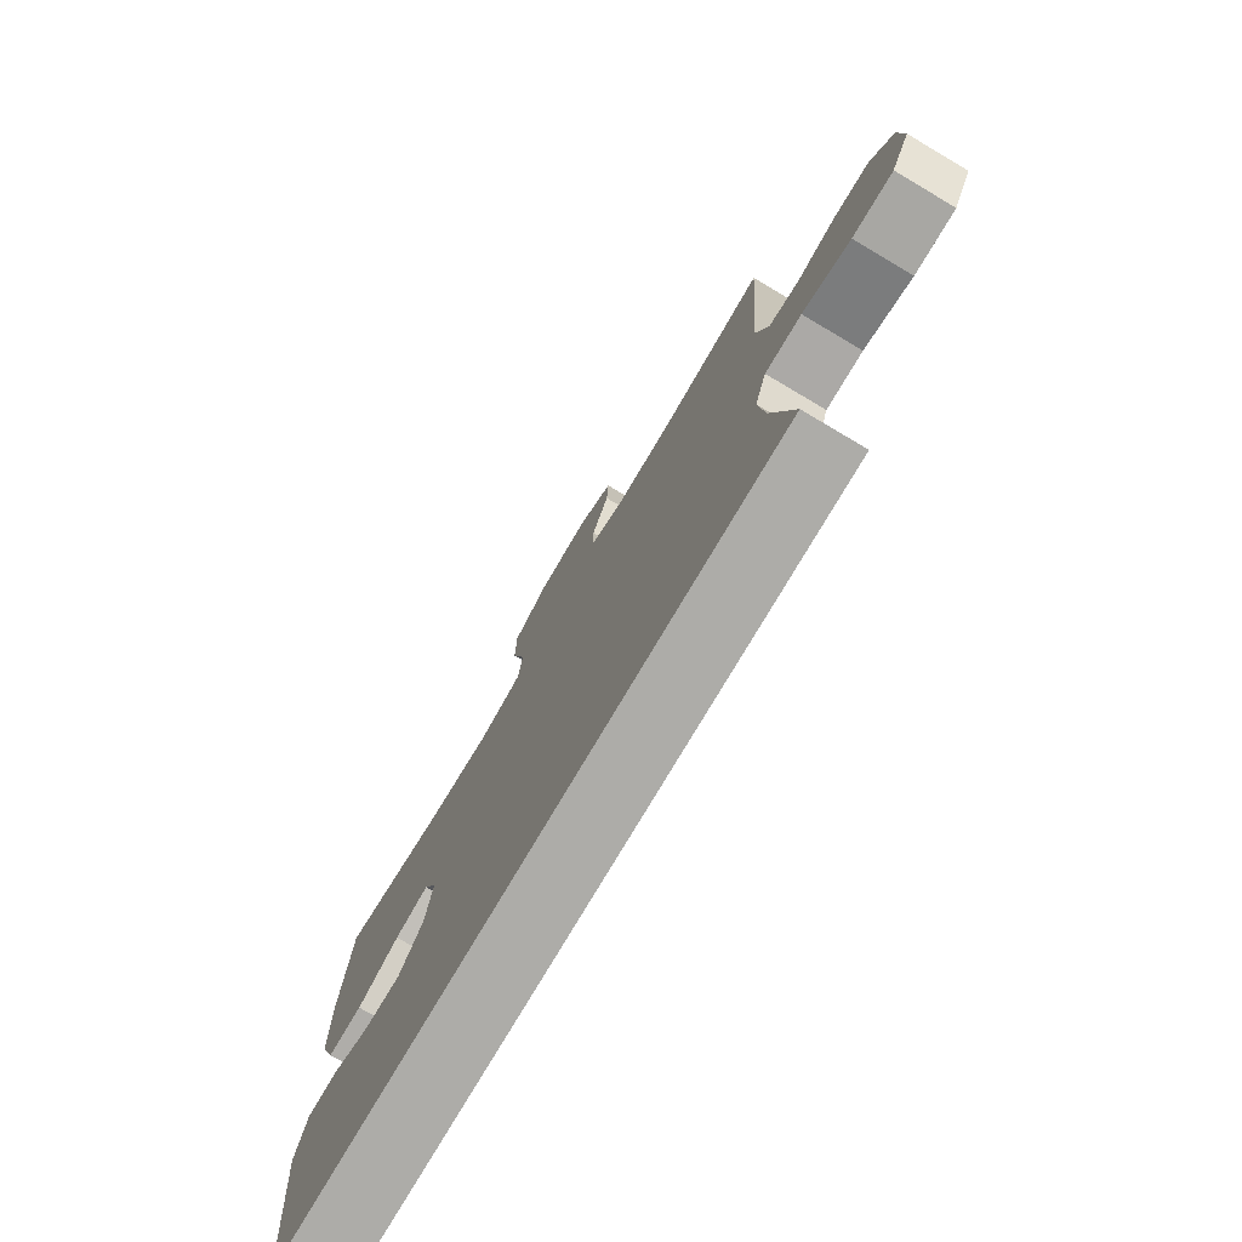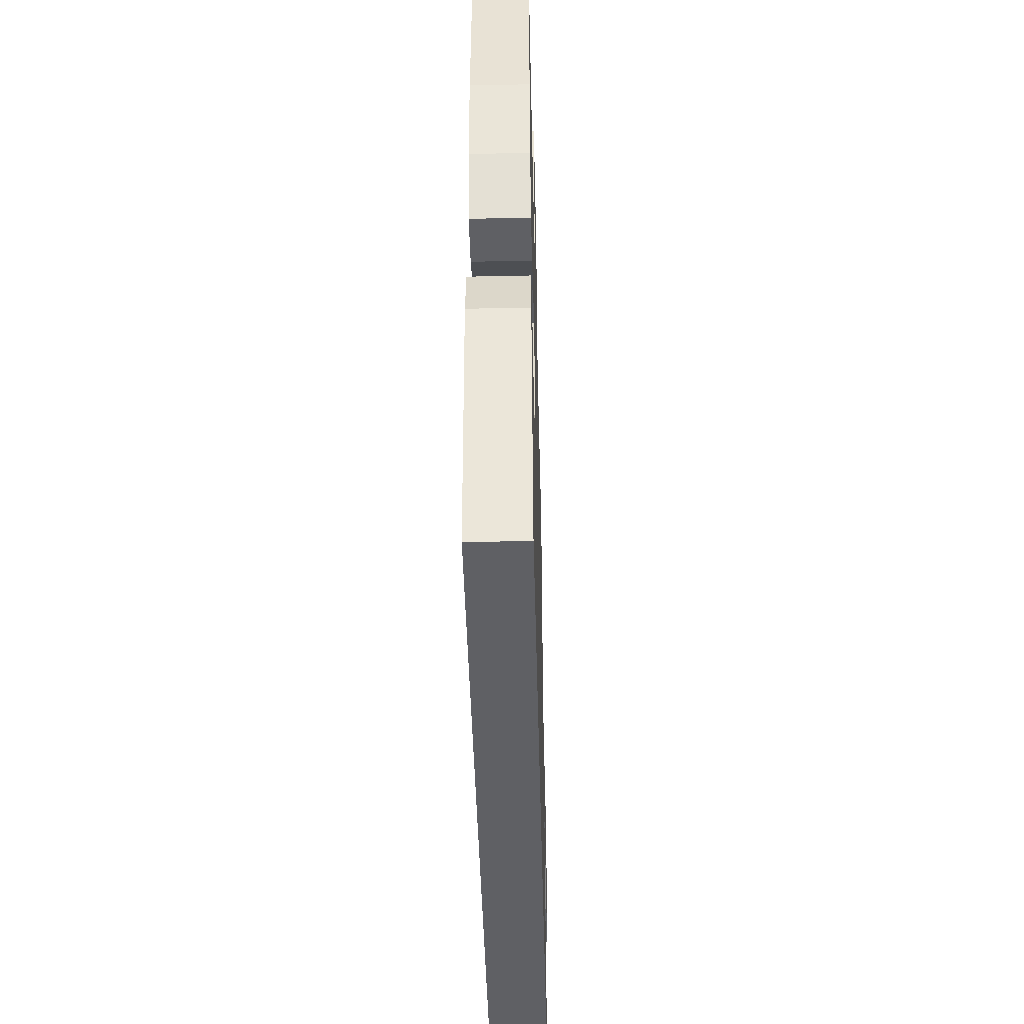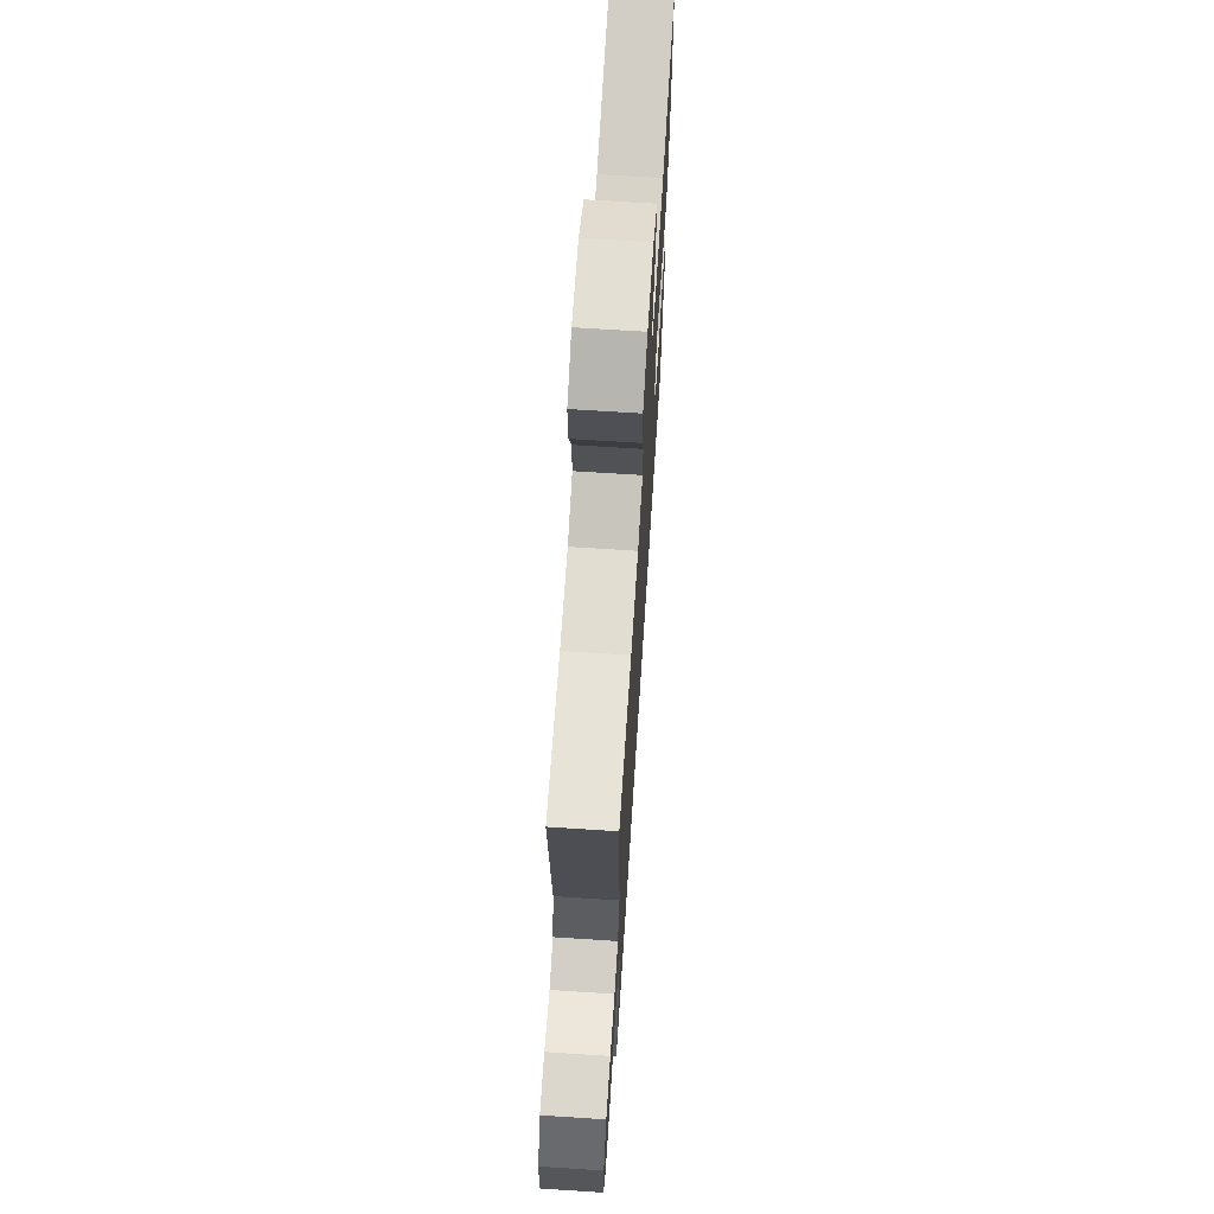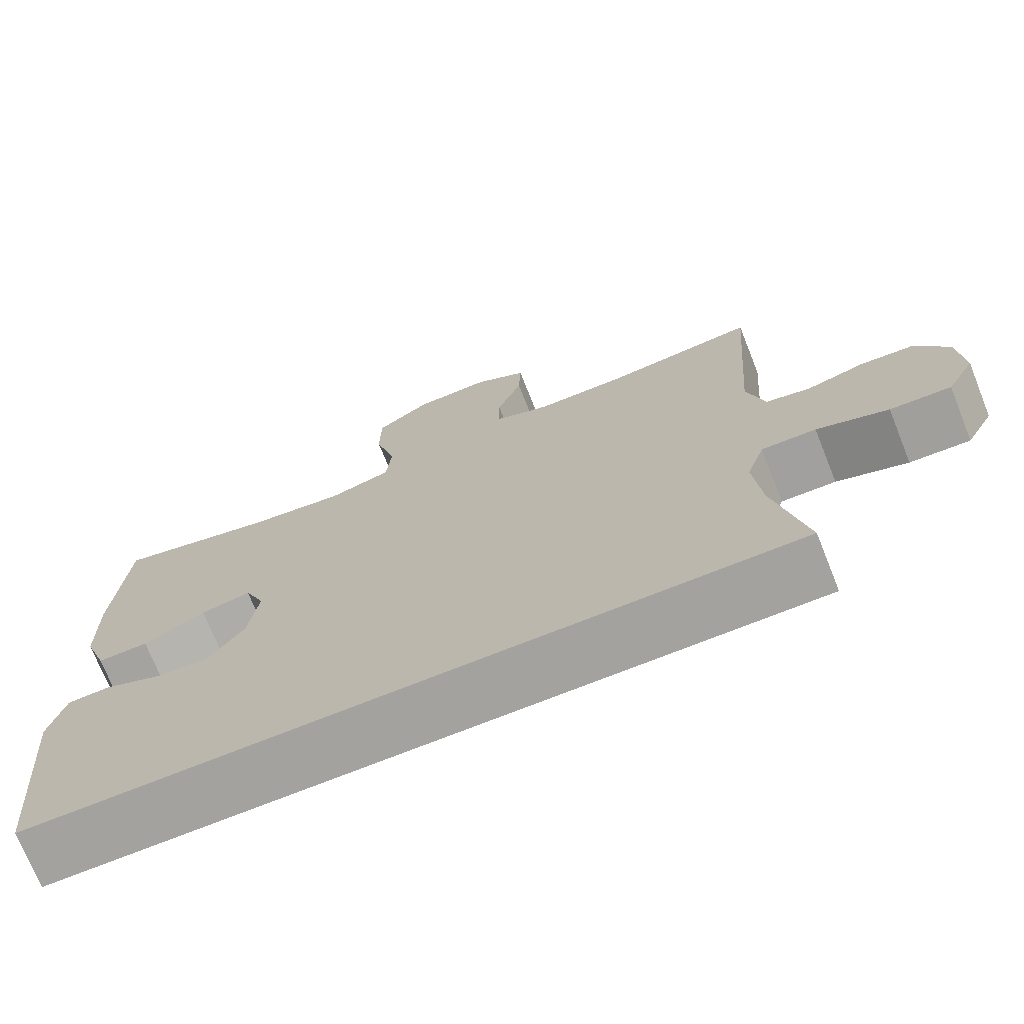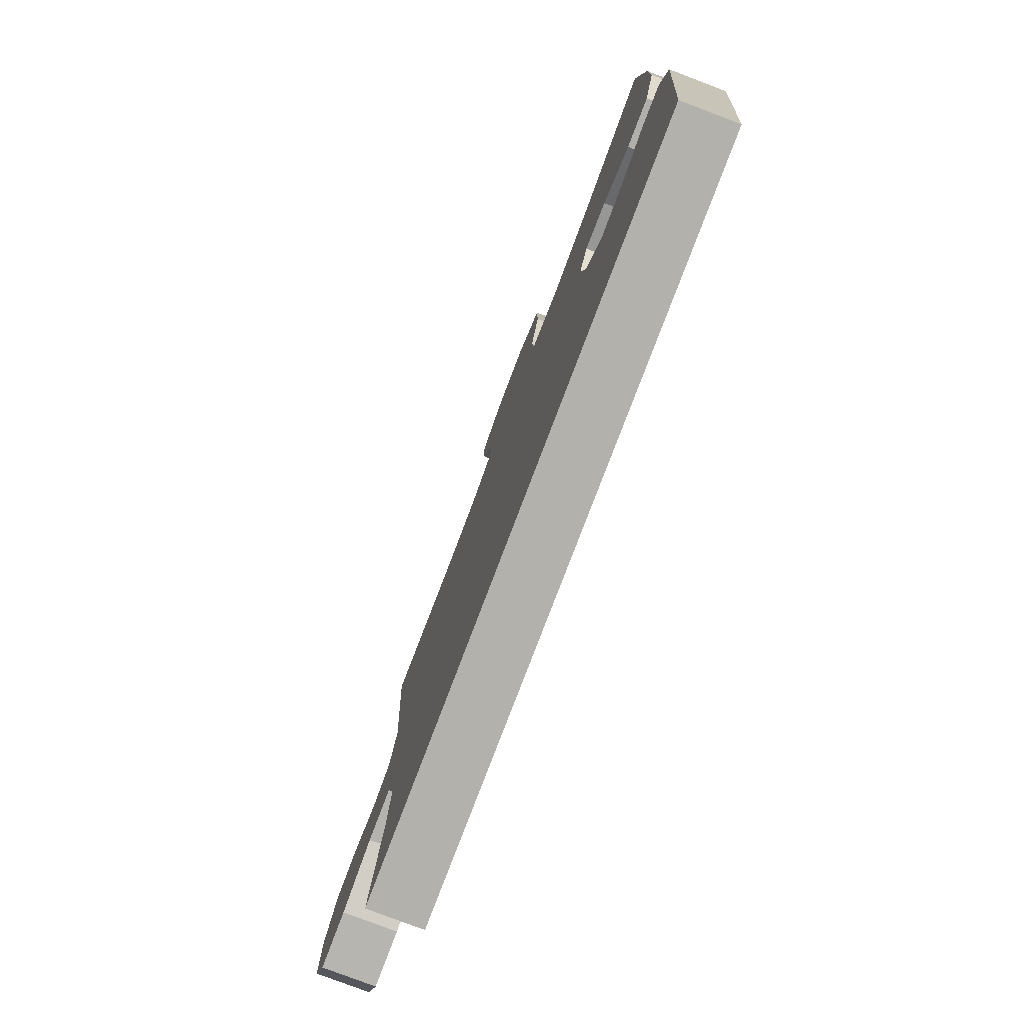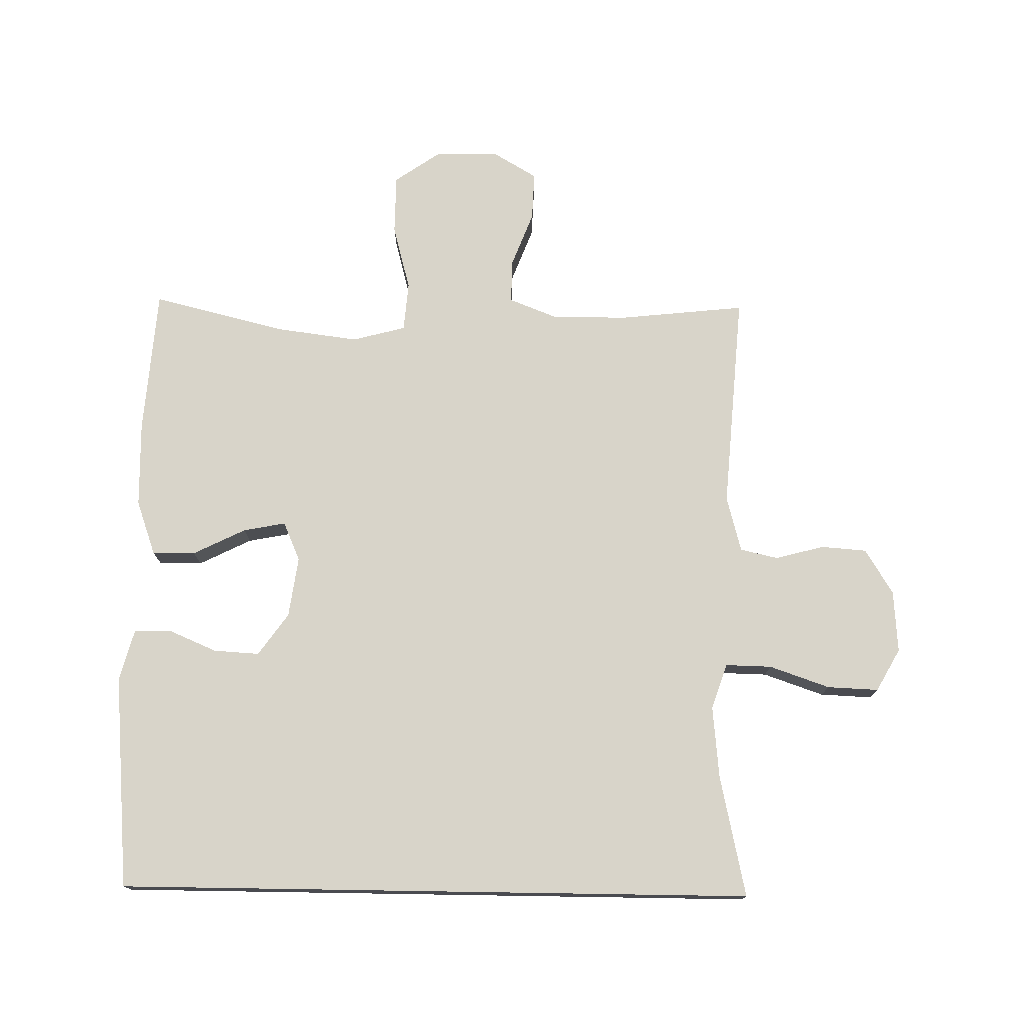
<metadata>
{"format":"obj","ext":"obj","renderer":"f3d","projection":"perspective","resolution":1024,"background":"white","views":[{"elev":-76.7,"azim":-120.6,"up":"+Z"},{"elev":-44.2,"azim":91.4,"up":"+Z"},{"elev":68.4,"azim":-86.3,"up":"+Z"},{"elev":-72.4,"azim":-158.2,"up":"+Z"},{"elev":-78.9,"azim":69.2,"up":"+Z"},{"elev":75.6,"azim":-179.1,"up":"+Y"}]}
</metadata>
<code>
o path4
v 0.5373 0.0375 -0.5327
v 0.5659 0.0375 -0.1966
v 0.5443 0.0375 -0.1155
v 0.4869 0.0375 -0.1132
v 0.4105 0.0375 -0.1459
v 0.3384 0.0375 -0.1502
v 0.2911 0.0375 -0.08401
v 0.2777 0.0375 0.01118
v 0.3043 0.0375 0.07274
v 0.371 0.0375 0.05986
v 0.4534 0.0375 0.01894
v 0.5212 0.0375 0.01813
v 0.5519 0.0375 0.1045
v 0.5545 0.0375 0.2403
v 0.5373 0.0375 0.469
v 0.3251 0.0375 0.4171
v 0.1978 0.0375 0.4007
v 0.114 0.0375 0.423
v 0.1075 0.0375 0.5003
v 0.1352 0.0375 0.6048
v 0.1344 0.0375 0.6976
v 0.06302 0.0375 0.7469
v -0.0381 0.0375 0.7493
v -0.1076 0.0375 0.7084
v -0.1046 0.0375 0.6323
v -0.07138 0.0375 0.5455
v -0.07051 0.0375 0.4769
v -0.1457 0.0375 0.4477
v -0.2645 0.0375 0.4476
v -0.4646 0.0375 0.469
v -0.4395 0.0375 0.1274
v -0.4629 0.0375 0.03953
v -0.522 0.0375 0.02615
v -0.5992 0.0375 0.04646
v -0.6705 0.0375 0.04102
v -0.7146 0.0375 -0.02997
v -0.7215 0.0375 -0.1279
v -0.6845 0.0375 -0.1944
v -0.6038 0.0375 -0.1911
v -0.5088 0.0375 -0.1585
v -0.4361 0.0375 -0.1569
v -0.4122 0.0375 -0.2283
v -0.4232 0.0375 -0.3415
v -0.4646 0.0375 -0.5327
v 0.5373 -0.0375 -0.5327
v 0.5659 -0.0375 -0.1966
v 0.5443 -0.0375 -0.1155
v 0.4869 -0.0375 -0.1132
v 0.4105 -0.0375 -0.1459
v 0.3384 -0.0375 -0.1502
v 0.2911 -0.0375 -0.08401
v 0.2777 -0.0375 0.01118
v 0.3043 -0.0375 0.07274
v 0.371 -0.0375 0.05986
v 0.4534 -0.0375 0.01894
v 0.5212 -0.0375 0.01813
v 0.5519 -0.0375 0.1045
v 0.5545 -0.0375 0.2403
v 0.5373 -0.0375 0.469
v 0.3251 -0.0375 0.4171
v 0.1978 -0.0375 0.4007
v 0.114 -0.0375 0.423
v 0.1075 -0.0375 0.5003
v 0.1352 -0.0375 0.6048
v 0.1344 -0.0375 0.6976
v 0.06302 -0.0375 0.7469
v -0.0381 -0.0375 0.7493
v -0.1076 -0.0375 0.7084
v -0.1046 -0.0375 0.6323
v -0.07138 -0.0375 0.5455
v -0.07051 -0.0375 0.4769
v -0.1457 -0.0375 0.4477
v -0.2645 -0.0375 0.4476
v -0.4646 -0.0375 0.469
v -0.4395 -0.0375 0.1274
v -0.4629 -0.0375 0.03953
v -0.522 -0.0375 0.02615
v -0.5992 -0.0375 0.04646
v -0.6705 -0.0375 0.04102
v -0.7146 -0.0375 -0.02997
v -0.7215 -0.0375 -0.1279
v -0.6845 -0.0375 -0.1944
v -0.6038 -0.0375 -0.1911
v -0.5088 -0.0375 -0.1585
v -0.4361 -0.0375 -0.1569
v -0.4122 -0.0375 -0.2283
v -0.4232 -0.0375 -0.3415
v -0.4646 -0.0375 -0.5327
v 0.5373 0.0375 -0.5327
v 0.5373 0.0375 -0.5327
v -0.4646 0.0375 -0.5327
v -0.4646 0.0375 -0.5327
v -0.4232 0.0375 -0.3415
v -0.4122 0.0375 -0.2283
v 0.5659 0.0375 -0.1966
v -0.4361 0.0375 -0.1569
v -0.4361 0.0375 -0.1569
v 0.4105 0.0375 -0.1459
v 0.3384 0.0375 -0.1502
v 0.5443 0.0375 -0.1155
v 0.5443 0.0375 -0.1155
v -0.7215 0.0375 -0.1279
v -0.6845 0.0375 -0.1944
v -0.6845 0.0375 -0.1944
v -0.6038 0.0375 -0.1911
v -0.5088 0.0375 -0.1585
v 0.2911 0.0375 -0.08401
v 0.4869 0.0375 -0.1132
v -0.7146 0.0375 -0.02997
v 0.2777 0.0375 0.01118
v -0.6705 0.0375 0.04102
v 0.3043 0.0375 0.07274
v 0.3043 0.0375 0.07274
v 0.4534 0.0375 0.01894
v 0.5212 0.0375 0.01813
v 0.5212 0.0375 0.01813
v 0.5519 0.0375 0.1045
v 0.371 0.0375 0.05986
v -0.5992 0.0375 0.04646
v -0.522 0.0375 0.02615
v -0.4629 0.0375 0.03953
v -0.4629 0.0375 0.03953
v -0.4395 0.0375 0.1274
v 0.5545 0.0375 0.2403
v -0.4646 0.0375 0.469
v -0.4646 0.0375 0.469
v 0.1978 0.0375 0.4007
v 0.114 0.0375 0.423
v 0.114 0.0375 0.423
v 0.3251 0.0375 0.4171
v -0.1457 0.0375 0.4477
v -0.2645 0.0375 0.4476
v 0.1075 0.0375 0.5003
v 0.5373 0.0375 0.469
v 0.5373 0.0375 0.469
v -0.07051 0.0375 0.4769
v -0.07051 0.0375 0.4769
v -0.07138 0.0375 0.5455
v 0.1352 0.0375 0.6048
v -0.1046 0.0375 0.6323
v 0.1344 0.0375 0.6976
v -0.1076 0.0375 0.7084
v -0.1076 0.0375 0.7084
v 0.06302 0.0375 0.7469
v -0.0381 0.0375 0.7493
v 0.5373 -0.0375 -0.5327
v 0.5373 -0.0375 -0.5327
v -0.4646 -0.0375 -0.5327
v -0.4646 -0.0375 -0.5327
v -0.4232 -0.0375 -0.3415
v -0.4122 -0.0375 -0.2283
v 0.5659 -0.0375 -0.1966
v -0.4361 -0.0375 -0.1569
v -0.4361 -0.0375 -0.1569
v 0.4105 -0.0375 -0.1459
v 0.3384 -0.0375 -0.1502
v 0.5443 -0.0375 -0.1155
v 0.5443 -0.0375 -0.1155
v -0.7215 -0.0375 -0.1279
v -0.6845 -0.0375 -0.1944
v -0.6845 -0.0375 -0.1944
v -0.6038 -0.0375 -0.1911
v -0.5088 -0.0375 -0.1585
v 0.2911 -0.0375 -0.08401
v 0.4869 -0.0375 -0.1132
v -0.7146 -0.0375 -0.02997
v 0.2777 -0.0375 0.01118
v -0.6705 -0.0375 0.04102
v 0.3043 -0.0375 0.07274
v 0.3043 -0.0375 0.07274
v 0.4534 -0.0375 0.01894
v 0.5212 -0.0375 0.01813
v 0.5212 -0.0375 0.01813
v 0.5519 -0.0375 0.1045
v 0.371 -0.0375 0.05986
v -0.5992 -0.0375 0.04646
v -0.522 -0.0375 0.02615
v -0.4629 -0.0375 0.03953
v -0.4629 -0.0375 0.03953
v -0.4395 -0.0375 0.1274
v 0.5545 -0.0375 0.2403
v -0.4646 -0.0375 0.469
v -0.4646 -0.0375 0.469
v 0.1978 -0.0375 0.4007
v 0.114 -0.0375 0.423
v 0.114 -0.0375 0.423
v 0.3251 -0.0375 0.4171
v -0.1457 -0.0375 0.4477
v -0.2645 -0.0375 0.4476
v 0.1075 -0.0375 0.5003
v 0.5373 -0.0375 0.469
v 0.5373 -0.0375 0.469
v -0.07051 -0.0375 0.4769
v -0.07051 -0.0375 0.4769
v -0.07138 -0.0375 0.5455
v 0.1352 -0.0375 0.6048
v -0.1046 -0.0375 0.6323
v 0.1344 -0.0375 0.6976
v -0.1076 -0.0375 0.7084
v -0.1076 -0.0375 0.7084
v 0.06302 -0.0375 0.7469
v -0.0381 -0.0375 0.7493
f 190 193 185
f 195 196 197
f 162 166 159
f 190 195 193
f 166 162 176
f 197 202 199
f 175 187 169
f 153 180 178
f 171 174 175
f 152 155 146
f 196 195 190
f 180 188 189
f 188 185 193
f 197 201 202
f 164 167 151
f 169 184 185
f 180 189 182
f 169 185 167
f 162 159 160
f 163 176 162
f 180 167 188
f 148 156 150
f 163 177 176
f 150 164 151
f 165 152 157
f 184 169 187
f 166 176 168
f 187 175 181
f 187 181 191
f 153 178 177
f 201 197 196
f 156 146 155
f 151 167 153
f 156 164 150
f 167 180 153
f 155 152 165
f 167 185 188
f 172 174 171
f 153 177 163
f 146 156 148
f 181 175 174
f 198 201 196
f 92 90 147 149
f 43 44 88 87
f 42 43 87 86
f 1 2 46 45
f 97 42 86 154
f 5 6 50 49
f 2 101 158 46
f 37 104 161 81
f 38 39 83 82
f 39 40 84 83
f 40 41 85 84
f 6 7 51 50
f 4 5 49 48
f 3 4 48 47
f 36 37 81 80
f 7 8 52 51
f 35 36 80 79
f 8 113 170 52
f 11 116 173 55
f 12 13 57 56
f 10 11 55 54
f 34 35 79 78
f 33 34 78 77
f 122 33 77 179
f 31 32 76 75
f 9 10 54 53
f 13 14 58 57
f 126 31 75 183
f 17 129 186 61
f 16 17 61 60
f 28 29 73 72
f 18 19 63 62
f 135 16 60 192
f 14 15 59 58
f 137 28 72 194
f 29 30 74 73
f 26 27 71 70
f 19 20 64 63
f 25 26 70 69
f 20 21 65 64
f 143 25 69 200
f 21 22 66 65
f 23 24 68 67
f 22 23 67 66
f 133 128 136
f 138 140 139
f 105 102 109
f 133 136 138
f 109 119 105
f 140 142 145
f 118 112 130
f 96 121 123
f 114 118 117
f 95 89 98
f 139 133 138
f 123 132 131
f 131 136 128
f 140 145 144
f 107 94 110
f 112 128 127
f 123 125 132
f 112 110 128
f 105 103 102
f 106 105 119
f 123 131 110
f 91 93 99
f 106 119 120
f 93 94 107
f 108 100 95
f 127 130 112
f 109 111 119
f 130 124 118
f 130 134 124
f 96 120 121
f 144 139 140
f 99 98 89
f 94 96 110
f 99 93 107
f 110 96 123
f 98 108 95
f 110 131 128
f 115 114 117
f 96 106 120
f 89 91 99
f 124 117 118
f 141 139 144

</code>
